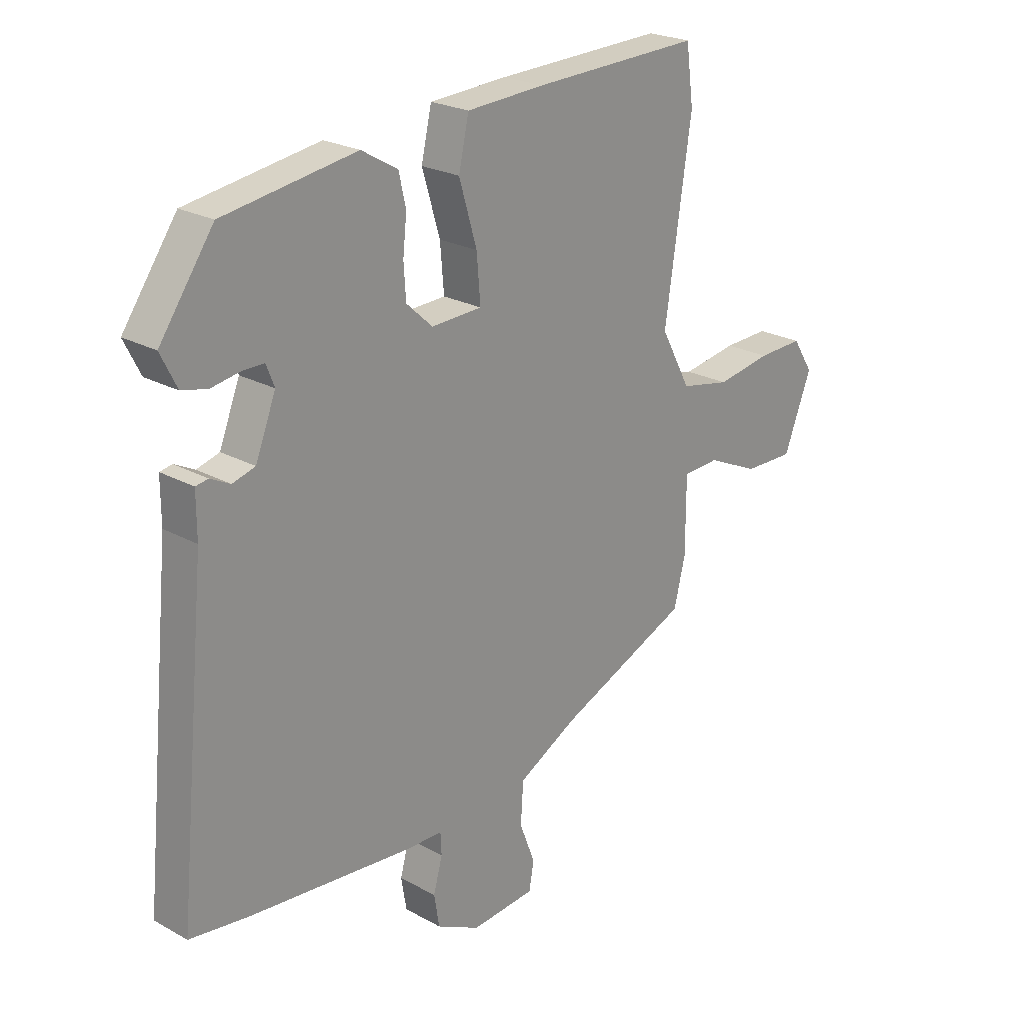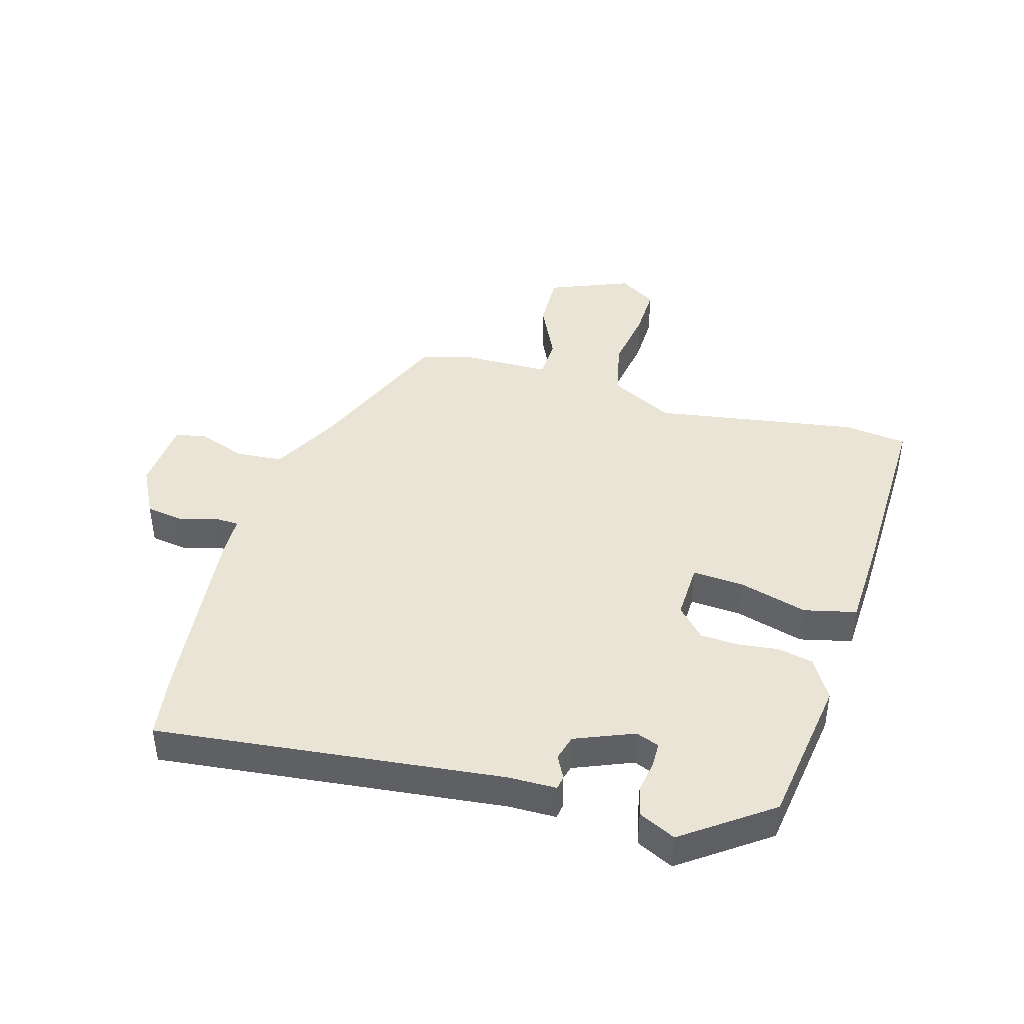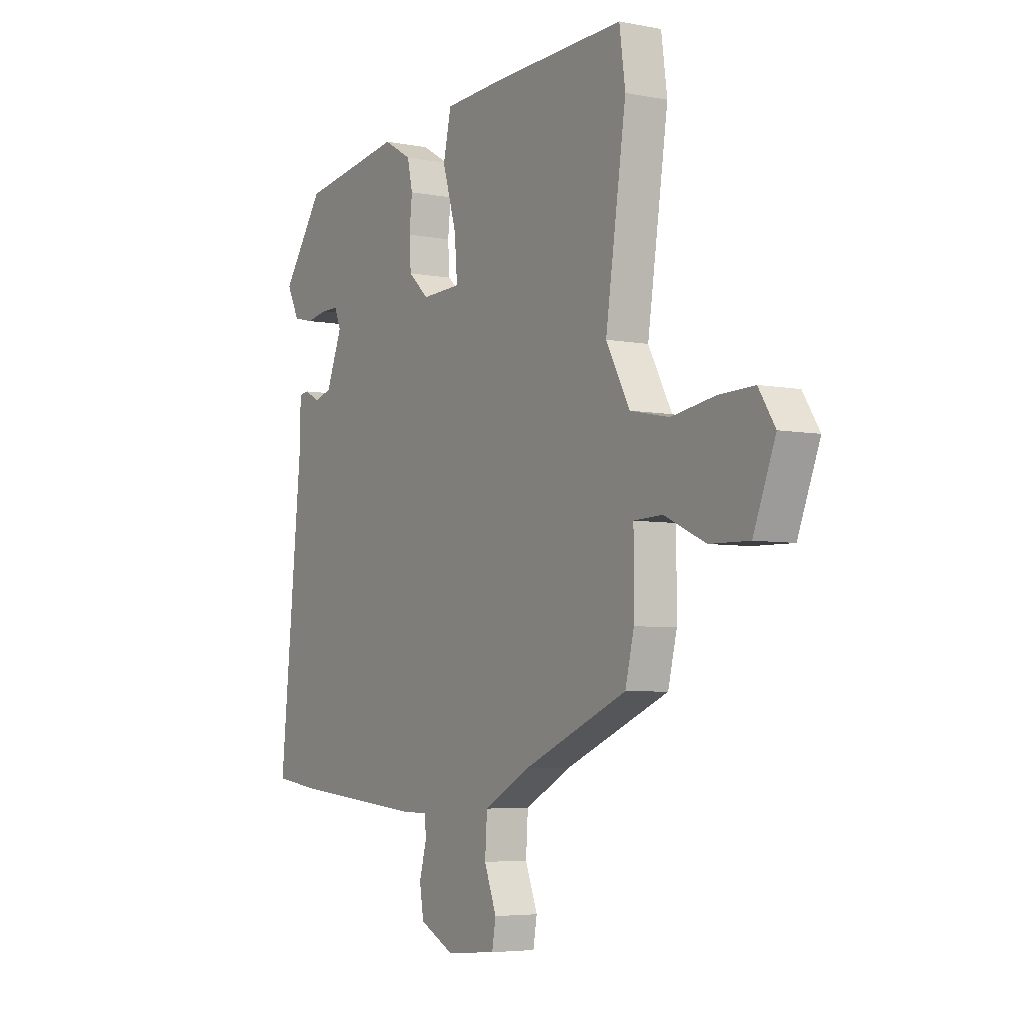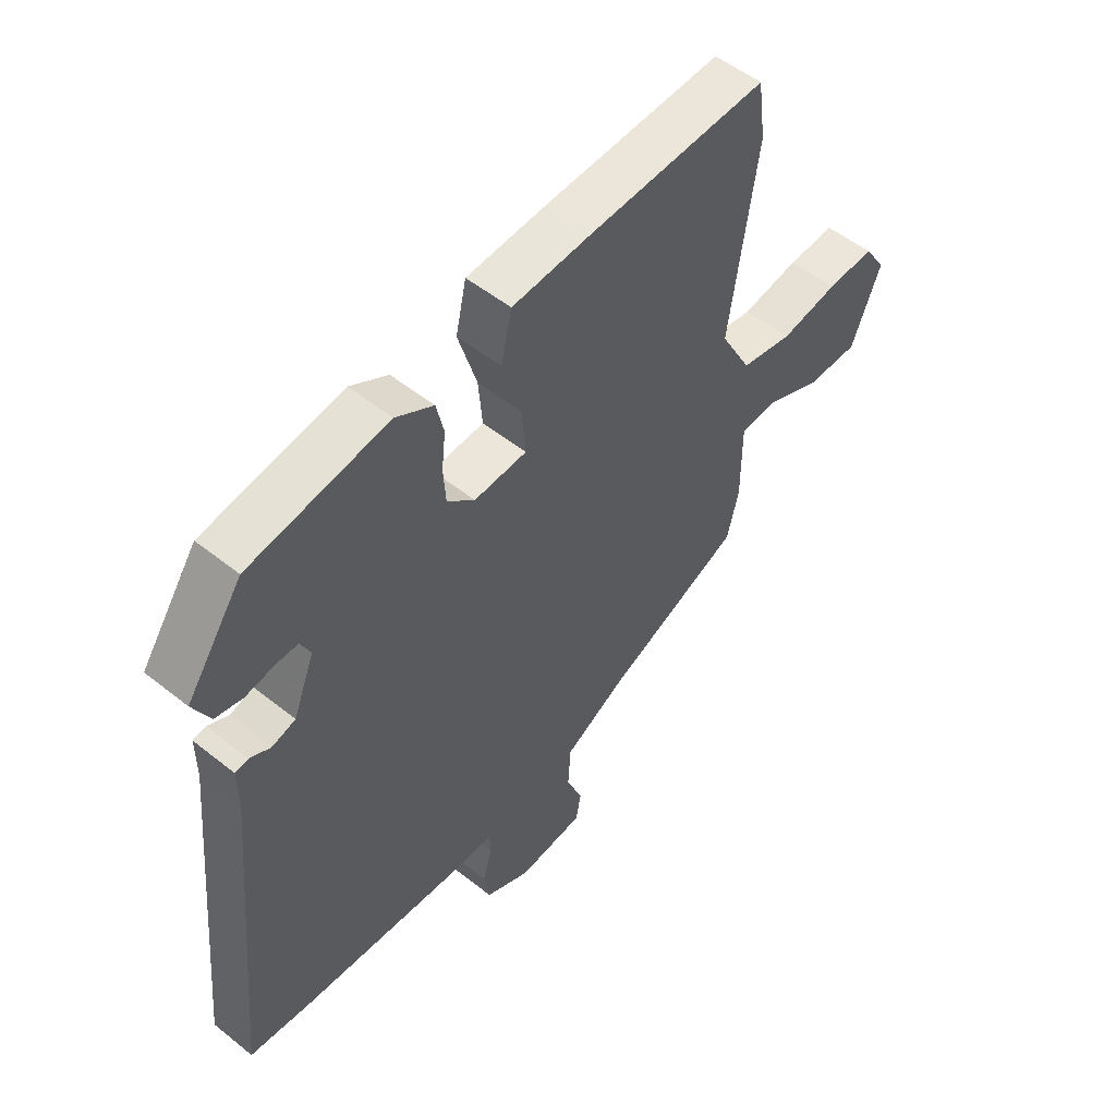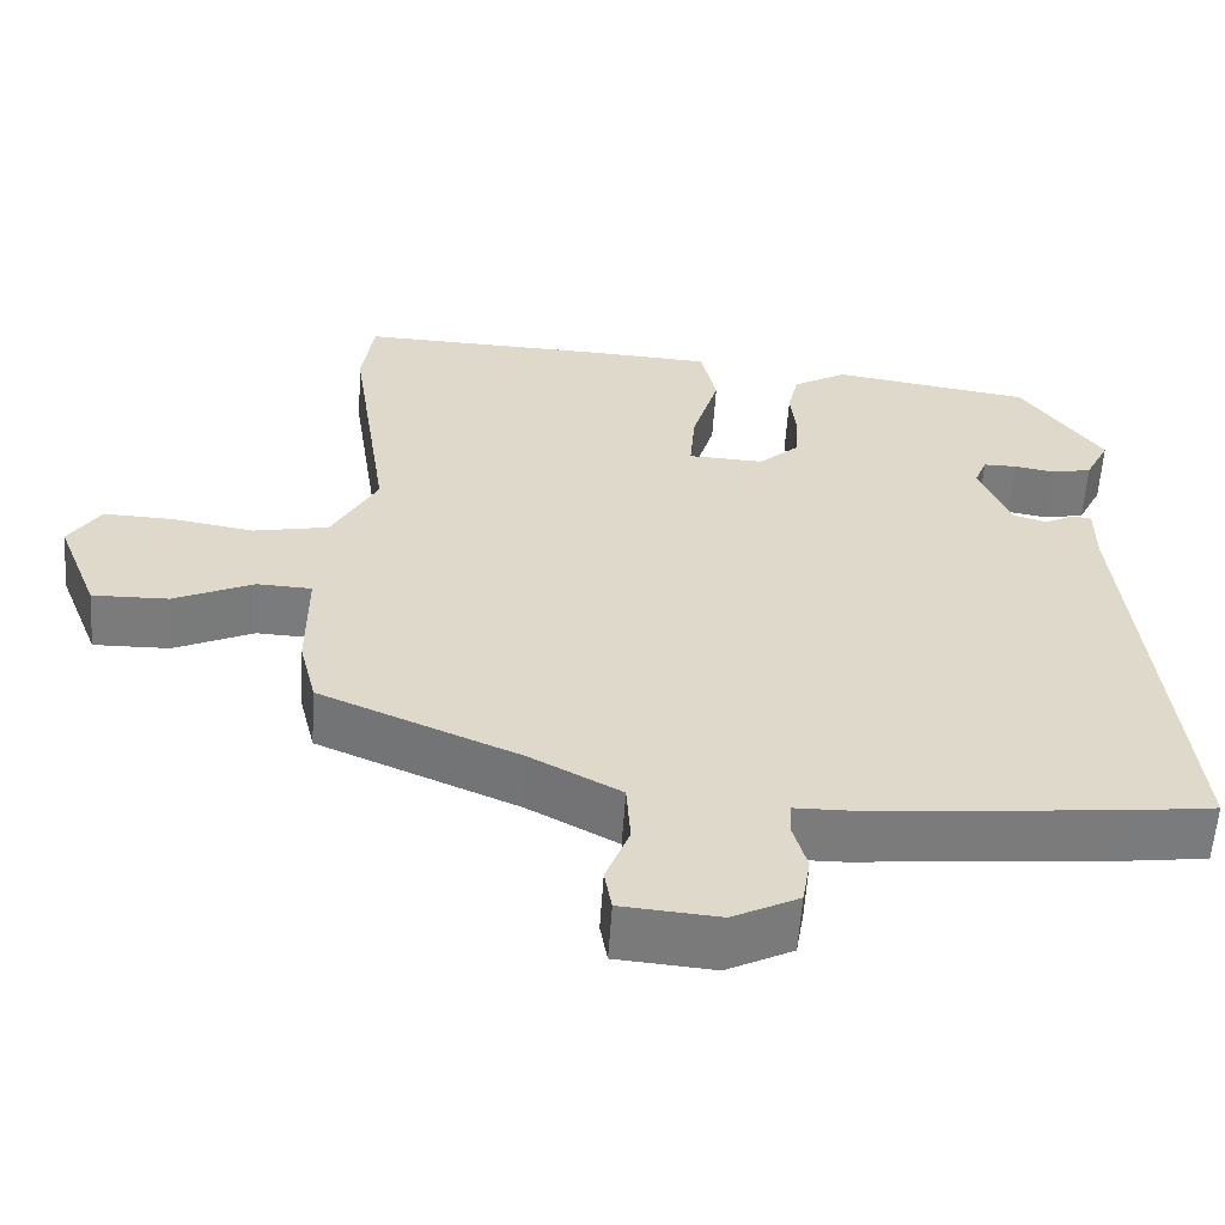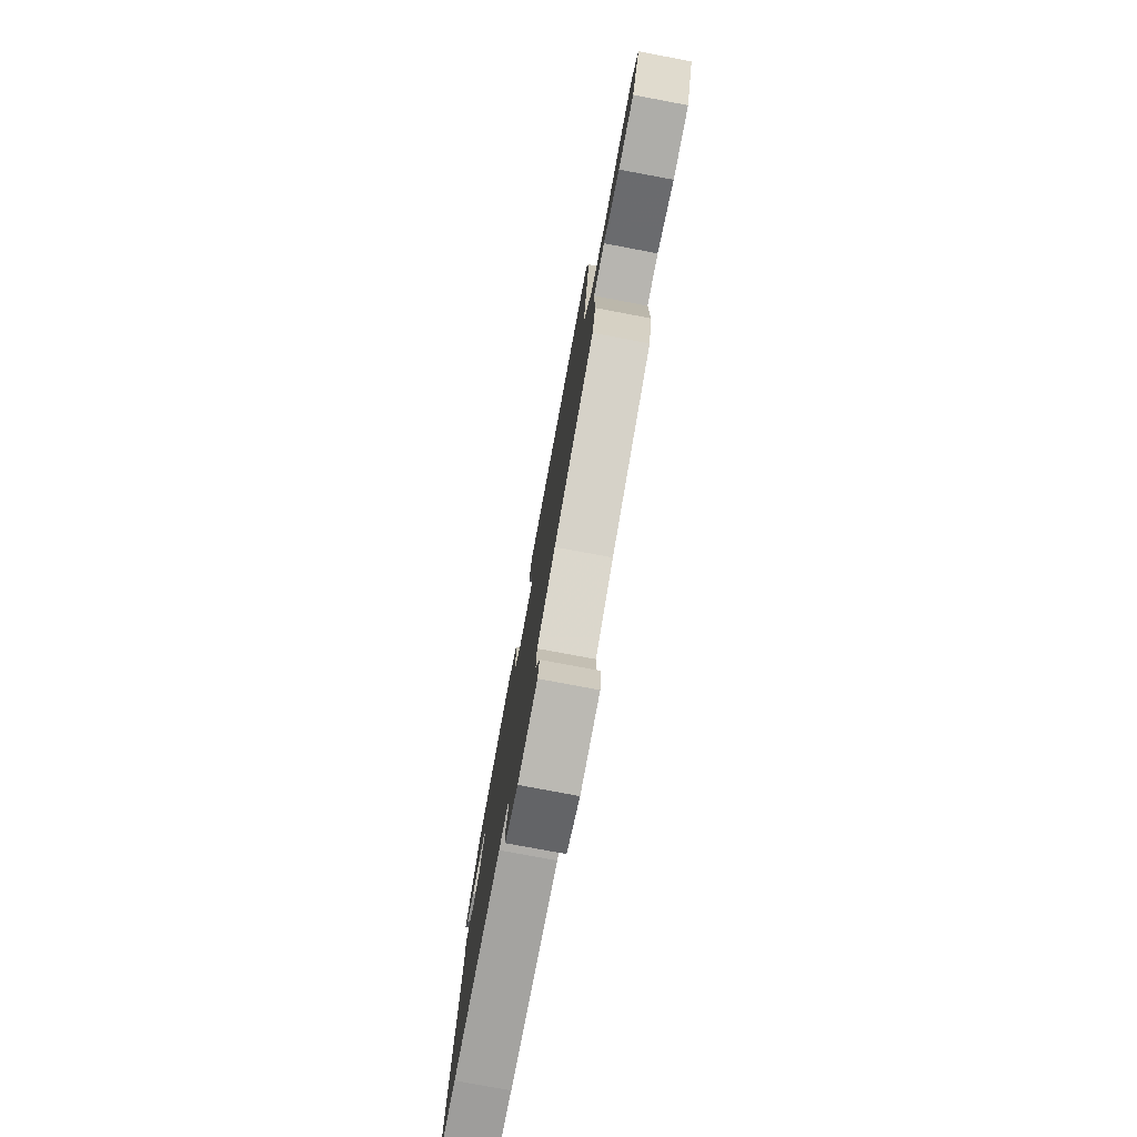
<metadata>
{"format":"obj","ext":"obj","renderer":"f3d","projection":"perspective","resolution":1024,"background":"white","views":[{"elev":23.5,"azim":-47.1,"up":"+Z"},{"elev":42.5,"azim":-74.6,"up":"+Y"},{"elev":-5.1,"azim":58.3,"up":"+Z"},{"elev":53.2,"azim":-49.5,"up":"+Z"},{"elev":-58.4,"azim":176.2,"up":"+Z"},{"elev":-78.3,"azim":79.4,"up":"+Z"}]}
</metadata>
<code>
v 0.501 0.07 -0.365
v 0.255 0.07 -0.47
v 0.144 0.07 -0.53
v 0.139 0.07 -0.607
v 0.168 0.07 -0.683
v 0.159 0.07 -0.735
v 0.039 0.07 -0.745
v -0.042 0.07 -0.704
v -0.052 0.07 -0.644
v -0.035 0.07 -0.583
v -0.037 0.07 -0.542
v -0.103 0.07 -0.541
v -0.41 0.07 -0.512
v -0.521 0.07 -0.497
v -0.465 0.07 0.067
v -0.465 0.07 0.146
v -0.442 0.07 0.15
v -0.405 0.07 0.131
v -0.363 0.07 0.143
v -0.325 0.07 0.239
v -0.34 0.07 0.277
v -0.381 0.07 0.277
v -0.433 0.07 0.268
v -0.481 0.07 0.279
v -0.511 0.07 0.339
v -0.411 0.07 0.481
v -0.165 0.07 0.519
v -0.098 0.07 0.48
v -0.085 0.07 0.422
v -0.092 0.07 0.356
v -0.088 0.07 0.294
v -0.039 0.07 0.249
v 0.055 0.07 0.253
v 0.048 0.07 0.337
v 0.015 0.07 0.448
v 0.034 0.07 0.533
v 0.179 0.07 0.541
v 0.493 0.07 0.551
v 0.507 0.07 0.448
v 0.458 0.07 0.115
v 0.514 0.07 0.011
v 0.607 0.07 -0.008
v 0.71 0.07 0.009
v 0.795 0.07 0.012
v 0.834 0.07 -0.049
v 0.782 0.07 -0.182
v 0.688 0.07 -0.18
v 0.59 0.07 -0.135
v 0.522 0.07 -0.138
v 0.522 0.07 -0.279
v 0.501 0 -0.365
v 0.255 0 -0.47
v 0.144 0 -0.53
v 0.139 0 -0.607
v 0.168 0 -0.683
v 0.159 0 -0.735
v 0.039 0 -0.745
v -0.042 0 -0.704
v -0.052 0 -0.644
v -0.035 0 -0.583
v -0.037 0 -0.542
v -0.103 0 -0.541
v -0.41 0 -0.512
v -0.521 0 -0.497
v -0.465 0 0.067
v -0.465 0 0.146
v -0.442 0 0.15
v -0.405 0 0.131
v -0.363 0 0.143
v -0.325 0 0.239
v -0.34 0 0.277
v -0.381 0 0.277
v -0.433 0 0.268
v -0.481 0 0.279
v -0.511 0 0.339
v -0.411 0 0.481
v -0.165 0 0.519
v -0.098 0 0.48
v -0.085 0 0.422
v -0.092 0 0.356
v -0.088 0 0.294
v -0.039 0 0.249
v 0.055 0 0.253
v 0.048 0 0.337
v 0.015 0 0.448
v 0.034 0 0.533
v 0.179 0 0.541
v 0.493 0 0.551
v 0.507 0 0.448
v 0.458 0 0.115
v 0.514 0 0.011
v 0.607 0 -0.008
v 0.71 0 0.009
v 0.795 0 0.012
v 0.834 0 -0.049
v 0.782 0 -0.182
v 0.688 0 -0.18
v 0.59 0 -0.135
v 0.522 0 -0.138
v 0.522 0 -0.279
f 49 50 1 2
f 45 46 47 48
f 45 48 49
f 42 43 44 45
f 42 45 49
f 41 42 49 2
f 37 38 39 40
f 34 35 36 37
f 33 34 37 40
f 32 33 40 41
f 27 28 29 30
f 27 30 31
f 26 27 31
f 25 26 31 32
f 22 23 24 25
f 21 22 25
f 15 16 17 18
f 15 18 19
f 14 15 19
f 11 12 13 14
f 11 14 19 20
f 7 8 9 10
f 7 10 11
f 4 5 6 7
f 3 4 7 11
f 2 3 11 20
f 21 25 32 41
f 2 20 21 41
f 52 51 100 99
f 98 97 96 95
f 99 98 95
f 95 94 93 92
f 99 95 92
f 52 99 92 91
f 90 89 88 87
f 87 86 85 84
f 90 87 84 83
f 91 90 83 82
f 80 79 78 77
f 81 80 77
f 81 77 76
f 82 81 76 75
f 75 74 73 72
f 75 72 71
f 68 67 66 65
f 69 68 65
f 69 65 64
f 64 63 62 61
f 70 69 64 61
f 60 59 58 57
f 61 60 57
f 57 56 55 54
f 61 57 54 53
f 70 61 53 52
f 91 82 75 71
f 91 71 70 52
f 1 51 52 2
f 2 52 53 3
f 3 53 54 4
f 4 54 55 5
f 5 55 56 6
f 6 56 57 7
f 7 57 58 8
f 8 58 59 9
f 9 59 60 10
f 10 60 61 11
f 11 61 62 12
f 12 62 63 13
f 13 63 64 14
f 14 64 65 15
f 15 65 66 16
f 16 66 67 17
f 17 67 68 18
f 18 68 69 19
f 19 69 70 20
f 20 70 71 21
f 21 71 72 22
f 22 72 73 23
f 23 73 74 24
f 24 74 75 25
f 25 75 76 26
f 26 76 77 27
f 27 77 78 28
f 28 78 79 29
f 29 79 80 30
f 30 80 81 31
f 31 81 82 32
f 32 82 83 33
f 33 83 84 34
f 34 84 85 35
f 35 85 86 36
f 36 86 87 37
f 37 87 88 38
f 38 88 89 39
f 39 89 90 40
f 40 90 91 41
f 41 91 92 42
f 42 92 93 43
f 43 93 94 44
f 44 94 95 45
f 45 95 96 46
f 46 96 97 47
f 47 97 98 48
f 48 98 99 49
f 49 99 100 50
f 50 100 51 1

</code>
